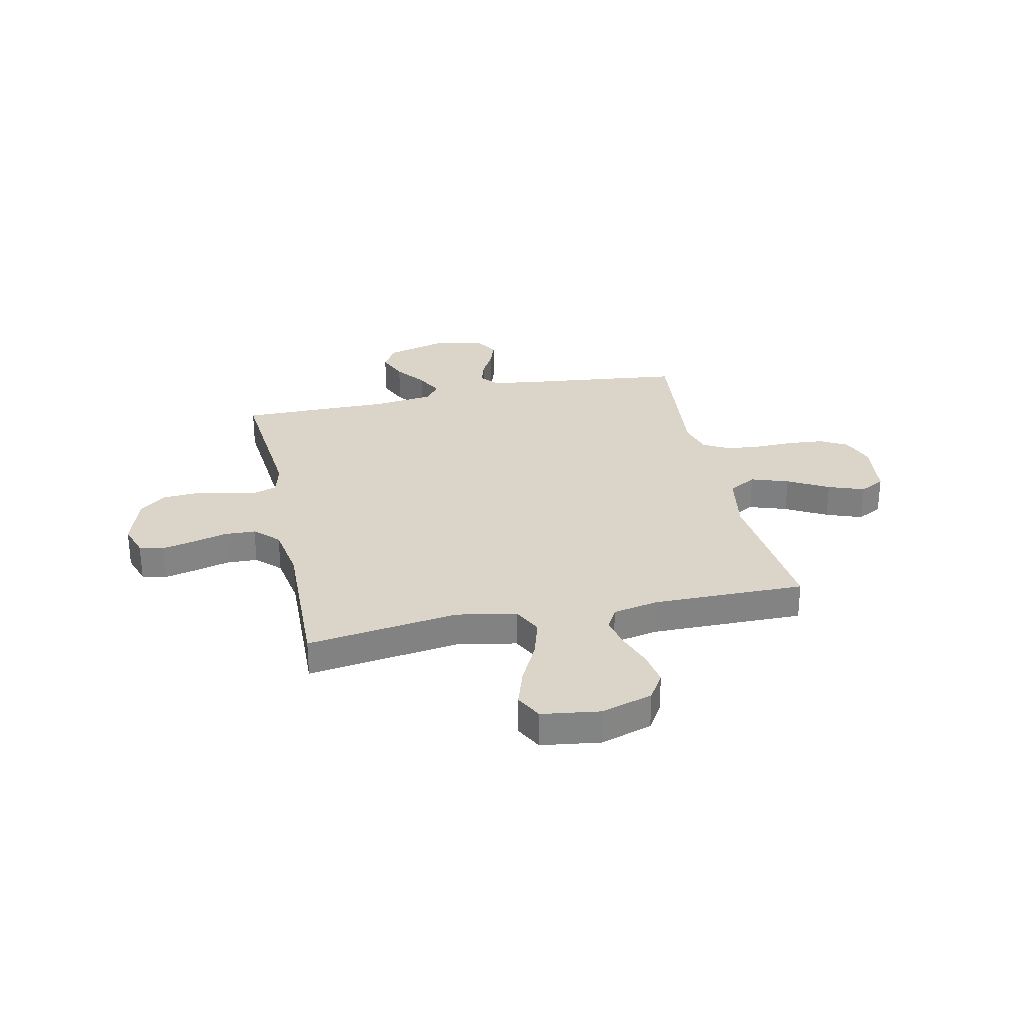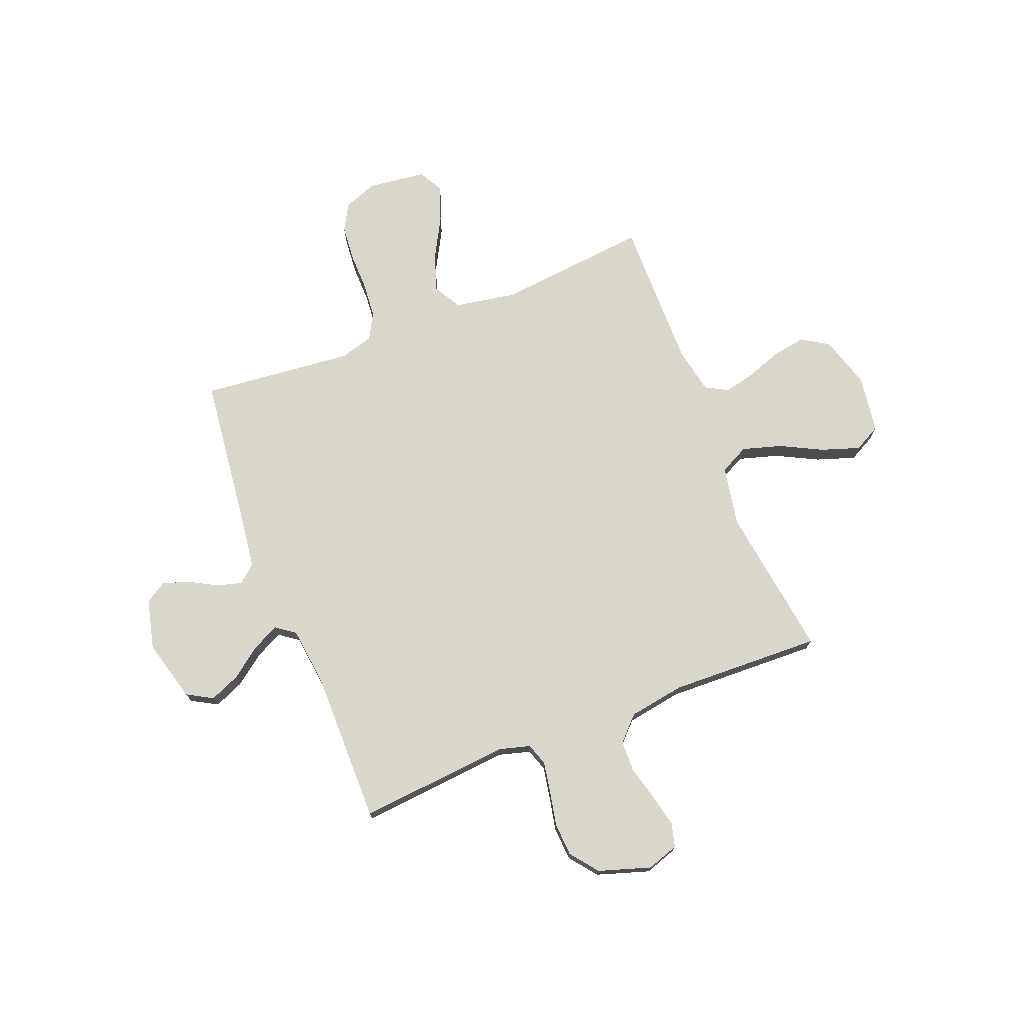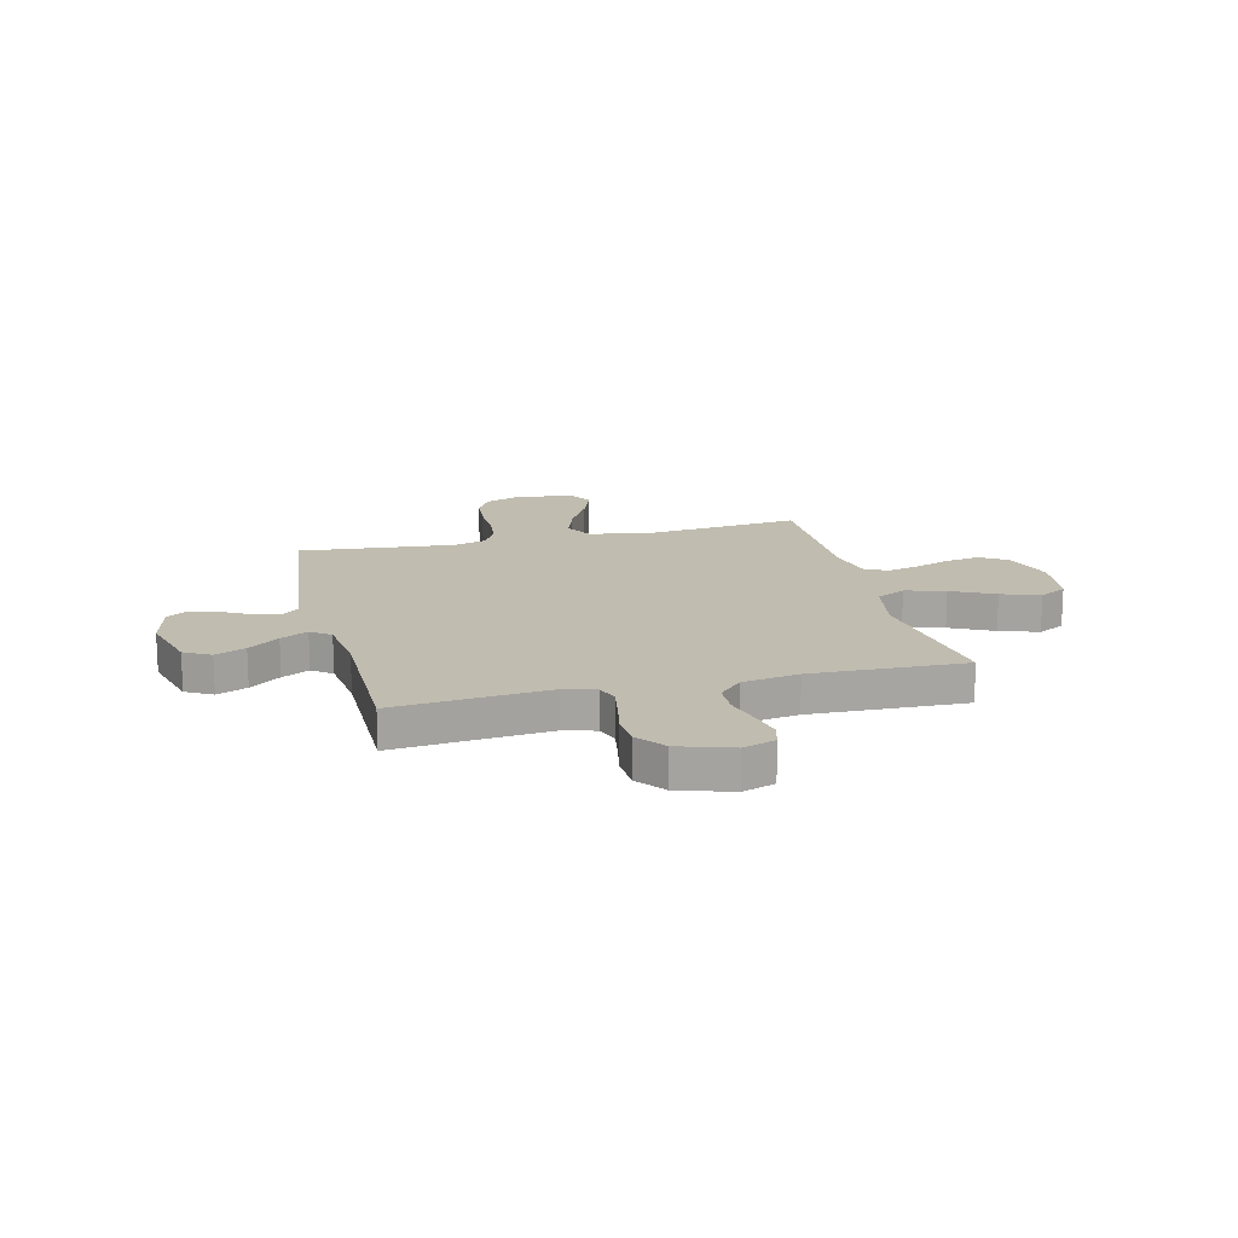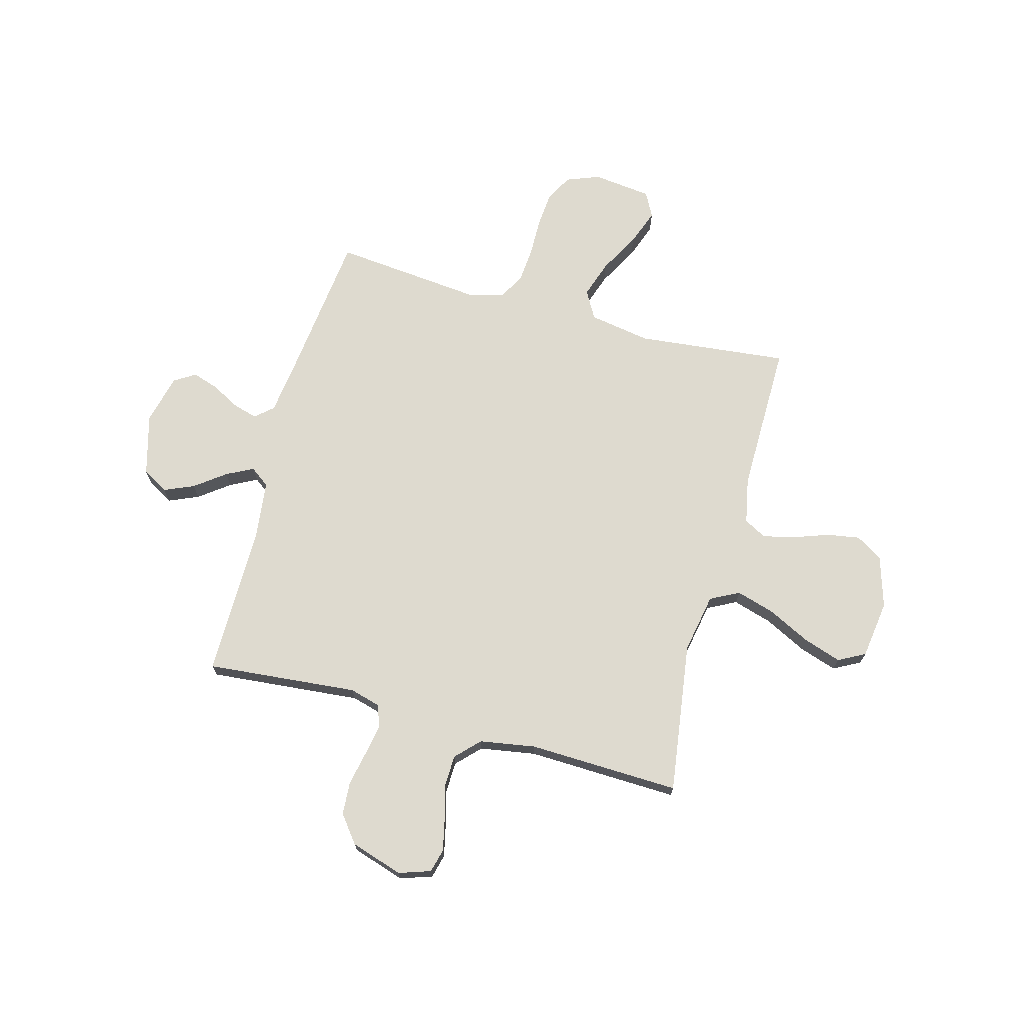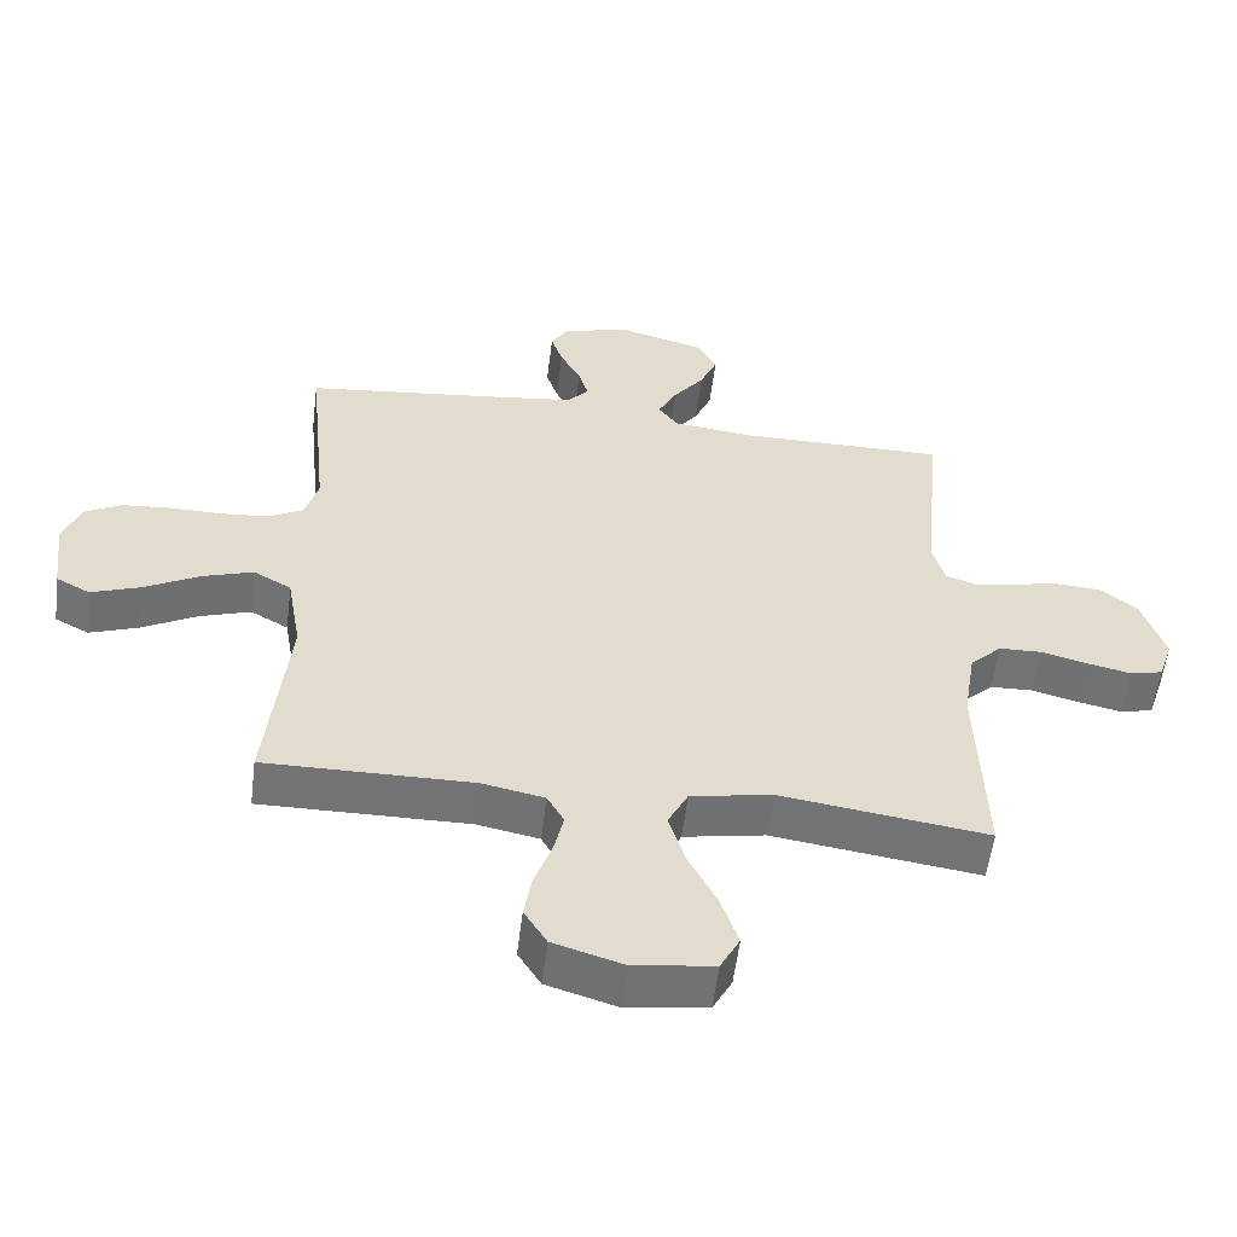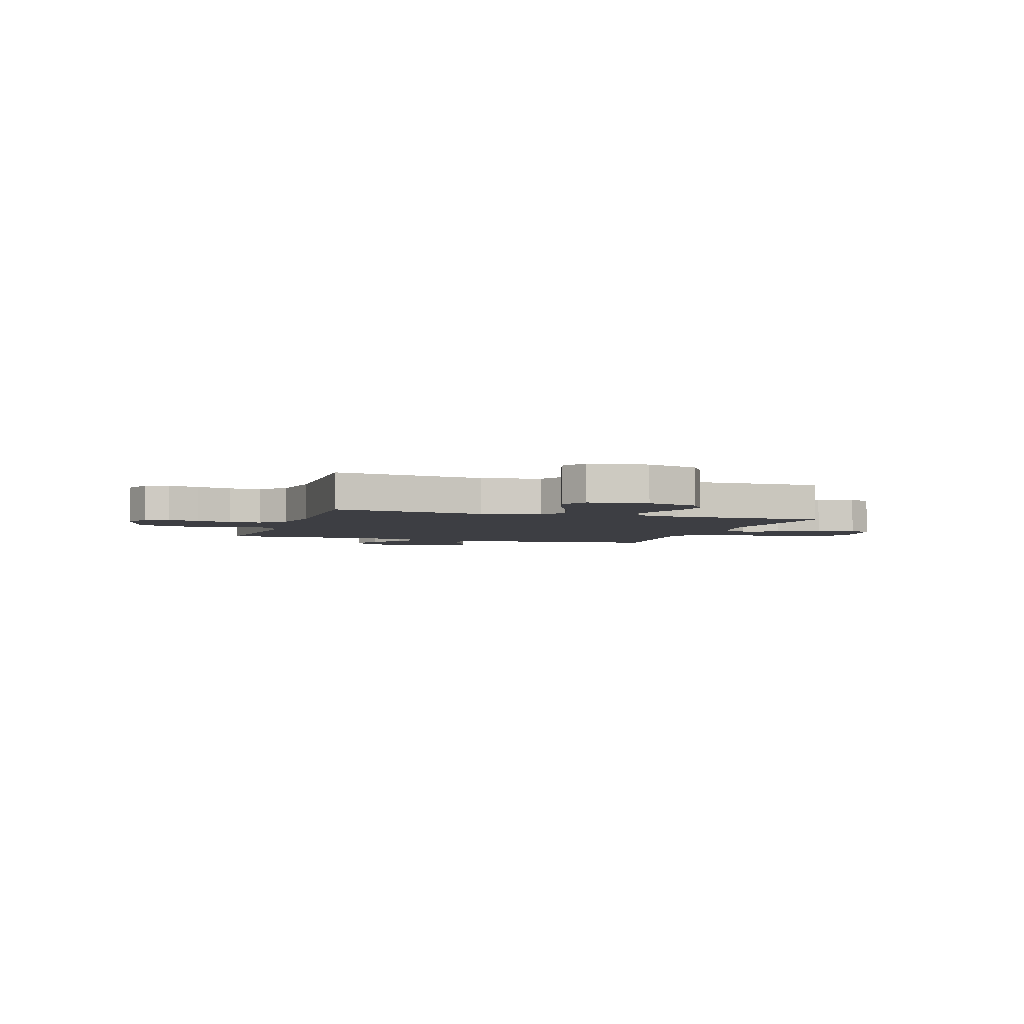
<metadata>
{"format":"obj","ext":"obj","renderer":"f3d","projection":"perspective","resolution":1024,"background":"white","views":[{"elev":29.4,"azim":167.8,"up":"+Y"},{"elev":73.7,"azim":68.5,"up":"+Y"},{"elev":16.3,"azim":76.0,"up":"+Y"},{"elev":71.0,"azim":105.1,"up":"+Y"},{"elev":-56.0,"azim":-7.1,"up":"+Z"},{"elev":-3.7,"azim":161.9,"up":"+Y"}]}
</metadata>
<code>
v -0.5 0.07 -0.5
v -0.469 0.07 -0.2
v -0.49 0.07 -0.078
v -0.545 0.07 -0.047
v -0.619 0.07 -0.072
v -0.699 0.07 -0.116
v -0.77 0.07 -0.142
v -0.819 0.07 -0.116
v -0.833 0.07 0
v -0.808 0.07 0.066
v -0.755 0.07 0.095
v -0.684 0.07 0.101
v -0.608 0.07 0.1
v -0.54 0.07 0.106
v -0.489 0.07 0.134
v -0.47 0.07 0.2
v -0.5 0.07 0.5
v -0.2 0.07 0.535
v -0.094 0.07 0.549
v -0.064 0.07 0.584
v -0.078 0.07 0.633
v -0.108 0.07 0.688
v -0.125 0.07 0.74
v -0.099 0.07 0.782
v 0 0.07 0.806
v 0.122 0.07 0.773
v 0.151 0.07 0.722
v 0.126 0.07 0.663
v 0.081 0.07 0.603
v 0.054 0.07 0.55
v 0.082 0.07 0.512
v 0.2 0.07 0.498
v 0.5 0.07 0.5
v 0.473 0.07 0.2
v 0.49 0.07 0.139
v 0.534 0.07 0.124
v 0.595 0.07 0.135
v 0.663 0.07 0.149
v 0.729 0.07 0.145
v 0.783 0.07 0.103
v 0.816 0.07 0
v 0.795 0.07 -0.063
v 0.748 0.07 -0.075
v 0.685 0.07 -0.061
v 0.616 0.07 -0.043
v 0.554 0.07 -0.045
v 0.508 0.07 -0.09
v 0.49 0.07 -0.2
v 0.5 0.07 -0.5
v 0.2 0.07 -0.458
v 0.082 0.07 -0.48
v 0.053 0.07 -0.537
v 0.076 0.07 -0.614
v 0.118 0.07 -0.697
v 0.143 0.07 -0.772
v 0.115 0.07 -0.825
v 0 0.07 -0.841
v -0.102 0.07 -0.81
v -0.135 0.07 -0.757
v -0.124 0.07 -0.691
v -0.099 0.07 -0.621
v -0.085 0.07 -0.559
v -0.109 0.07 -0.515
v -0.2 0.07 -0.497
v -0.5 0 -0.5
v -0.469 0 -0.2
v -0.49 0 -0.078
v -0.545 0 -0.047
v -0.619 0 -0.072
v -0.699 0 -0.116
v -0.77 0 -0.142
v -0.819 0 -0.116
v -0.833 0 0
v -0.808 0 0.066
v -0.755 0 0.095
v -0.684 0 0.101
v -0.608 0 0.1
v -0.54 0 0.106
v -0.489 0 0.134
v -0.47 0 0.2
v -0.5 0 0.5
v -0.2 0 0.535
v -0.094 0 0.549
v -0.064 0 0.584
v -0.078 0 0.633
v -0.108 0 0.688
v -0.125 0 0.74
v -0.099 0 0.782
v 0 0 0.806
v 0.122 0 0.773
v 0.151 0 0.722
v 0.126 0 0.663
v 0.081 0 0.603
v 0.054 0 0.55
v 0.082 0 0.512
v 0.2 0 0.498
v 0.5 0 0.5
v 0.473 0 0.2
v 0.49 0 0.139
v 0.534 0 0.124
v 0.595 0 0.135
v 0.663 0 0.149
v 0.729 0 0.145
v 0.783 0 0.103
v 0.816 0 0
v 0.795 0 -0.063
v 0.748 0 -0.075
v 0.685 0 -0.061
v 0.616 0 -0.043
v 0.554 0 -0.045
v 0.508 0 -0.09
v 0.49 0 -0.2
v 0.5 0 -0.5
v 0.2 0 -0.458
v 0.082 0 -0.48
v 0.053 0 -0.537
v 0.076 0 -0.614
v 0.118 0 -0.697
v 0.143 0 -0.772
v 0.115 0 -0.825
v 0 0 -0.841
v -0.102 0 -0.81
v -0.135 0 -0.757
v -0.124 0 -0.691
v -0.099 0 -0.621
v -0.085 0 -0.559
v -0.109 0 -0.515
v -0.2 0 -0.497
f 59 60 61
f 58 59 61
f 57 58 61
f 56 57 61
f 55 56 61
f 54 55 61
f 53 54 61
f 52 53 61 62
f 51 52 62 63
f 48 49 50
f 51 63 64
f 50 51 64
f 48 50 64
f 47 48 64
f 43 44 45
f 42 43 45
f 41 42 45
f 40 41 45
f 39 40 45
f 38 39 45
f 37 38 45
f 36 37 45 46
f 64 1 2
f 47 64 2
f 46 47 2
f 36 46 2
f 35 36 2
f 27 28 29
f 26 27 29
f 25 26 29
f 24 25 29
f 23 24 29
f 22 23 29
f 21 22 29
f 20 21 29 30
f 19 20 30 31
f 16 17 18
f 18 19 31
f 16 18 31
f 15 16 31
f 11 12 13
f 10 11 13
f 9 10 13
f 8 9 13
f 7 8 13
f 6 7 13
f 5 6 13
f 4 5 13 14
f 3 4 14 15
f 15 31 32
f 3 15 32
f 2 3 32
f 35 2 32
f 34 35 32
f 32 33 34
f 125 124 123
f 125 123 122
f 125 122 121
f 125 121 120
f 125 120 119
f 125 119 118
f 125 118 117
f 126 125 117 116
f 127 126 116 115
f 114 113 112
f 128 127 115
f 128 115 114
f 128 114 112
f 128 112 111
f 109 108 107
f 109 107 106
f 109 106 105
f 109 105 104
f 109 104 103
f 109 103 102
f 109 102 101
f 110 109 101 100
f 66 65 128
f 66 128 111
f 66 111 110
f 66 110 100
f 66 100 99
f 93 92 91
f 93 91 90
f 93 90 89
f 93 89 88
f 93 88 87
f 93 87 86
f 93 86 85
f 94 93 85 84
f 95 94 84 83
f 82 81 80
f 95 83 82
f 95 82 80
f 95 80 79
f 77 76 75
f 77 75 74
f 77 74 73
f 77 73 72
f 77 72 71
f 77 71 70
f 77 70 69
f 78 77 69 68
f 79 78 68 67
f 96 95 79
f 96 79 67
f 96 67 66
f 96 66 99
f 96 99 98
f 98 97 96
f 1 65 66 2
f 2 66 67 3
f 3 67 68 4
f 4 68 69 5
f 5 69 70 6
f 6 70 71 7
f 7 71 72 8
f 8 72 73 9
f 9 73 74 10
f 10 74 75 11
f 11 75 76 12
f 12 76 77 13
f 13 77 78 14
f 14 78 79 15
f 15 79 80 16
f 16 80 81 17
f 17 81 82 18
f 18 82 83 19
f 19 83 84 20
f 20 84 85 21
f 21 85 86 22
f 22 86 87 23
f 23 87 88 24
f 24 88 89 25
f 25 89 90 26
f 26 90 91 27
f 27 91 92 28
f 28 92 93 29
f 29 93 94 30
f 30 94 95 31
f 31 95 96 32
f 32 96 97 33
f 33 97 98 34
f 34 98 99 35
f 35 99 100 36
f 36 100 101 37
f 37 101 102 38
f 38 102 103 39
f 39 103 104 40
f 40 104 105 41
f 41 105 106 42
f 42 106 107 43
f 43 107 108 44
f 44 108 109 45
f 45 109 110 46
f 46 110 111 47
f 47 111 112 48
f 48 112 113 49
f 49 113 114 50
f 50 114 115 51
f 51 115 116 52
f 52 116 117 53
f 53 117 118 54
f 54 118 119 55
f 55 119 120 56
f 56 120 121 57
f 57 121 122 58
f 58 122 123 59
f 59 123 124 60
f 60 124 125 61
f 61 125 126 62
f 62 126 127 63
f 63 127 128 64
f 64 128 65 1

</code>
